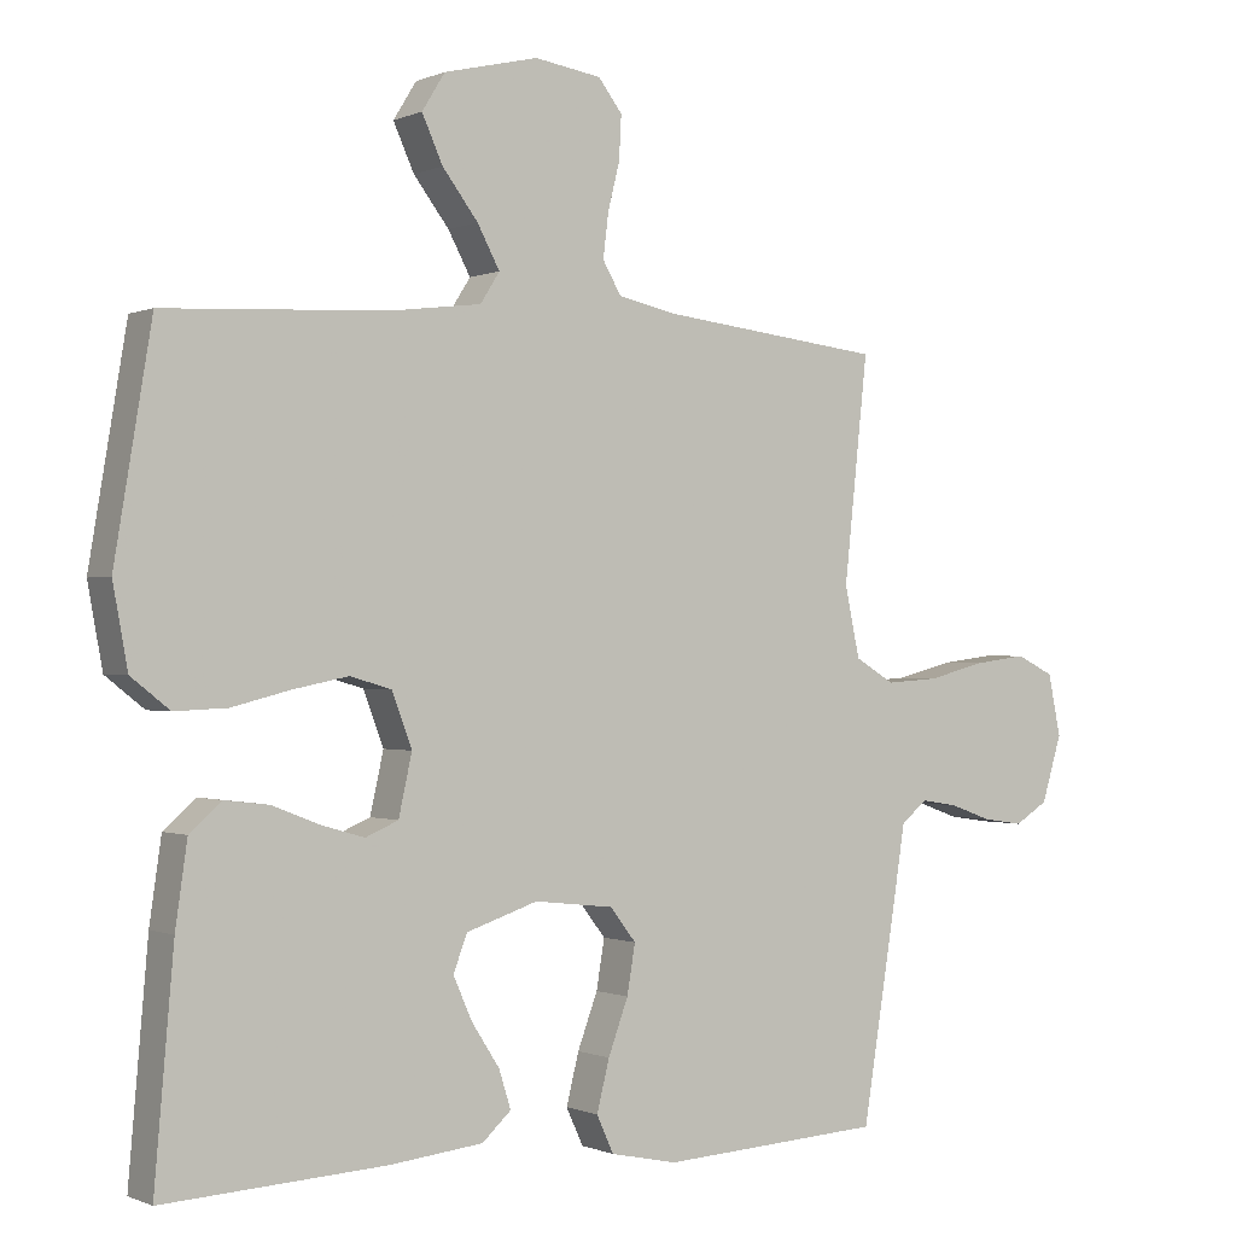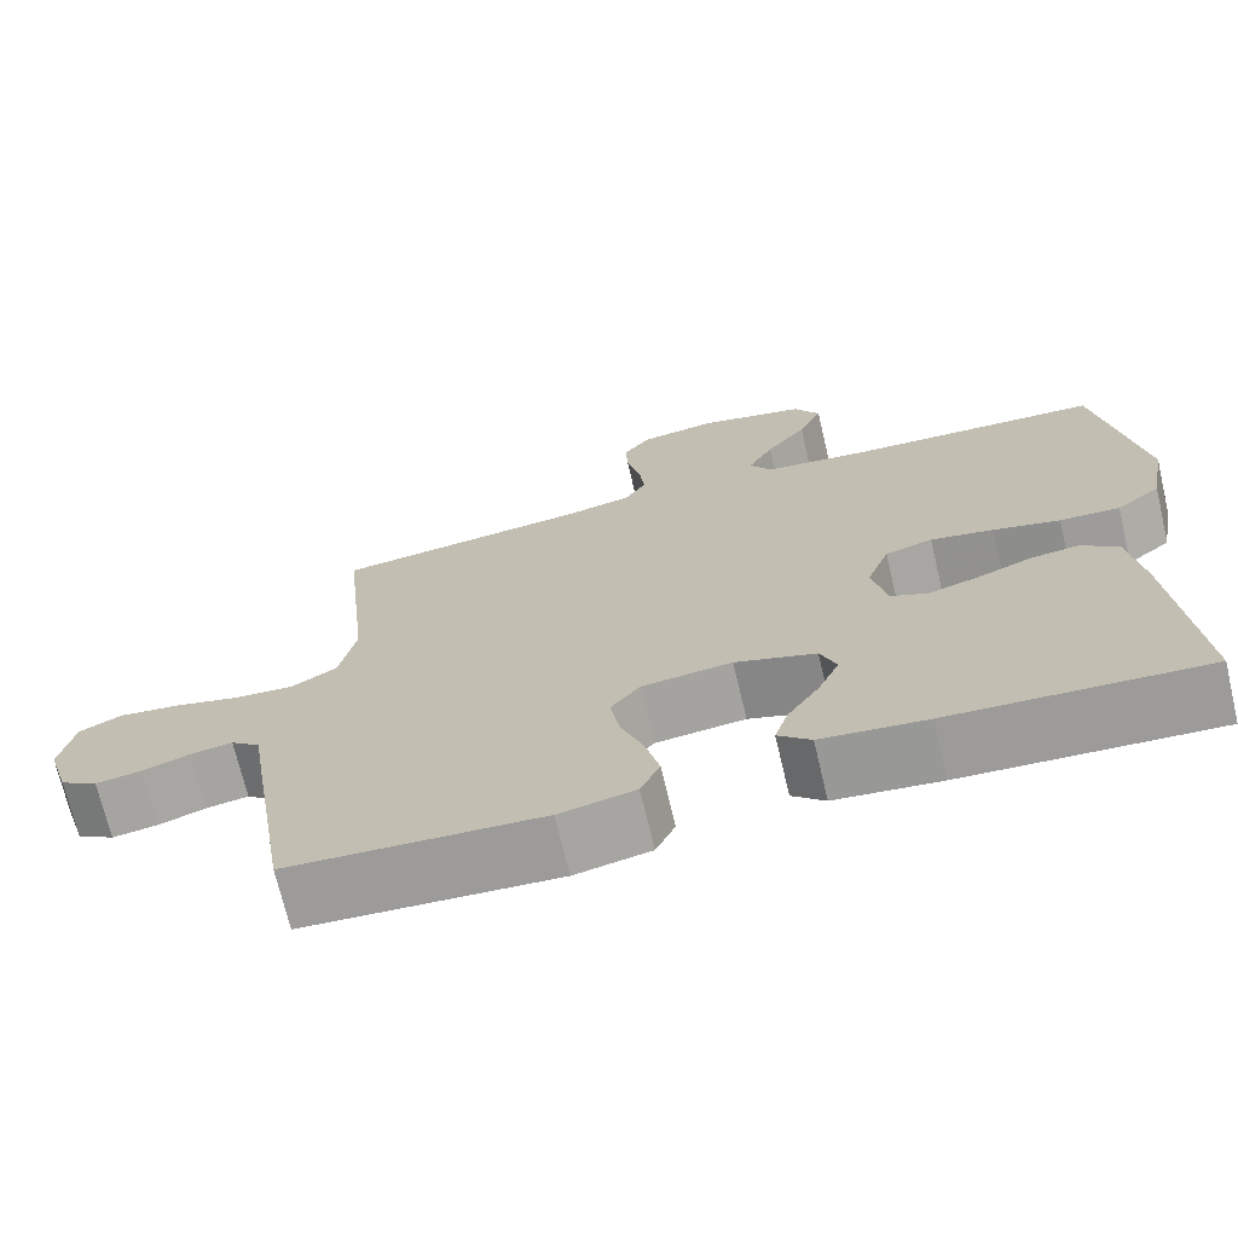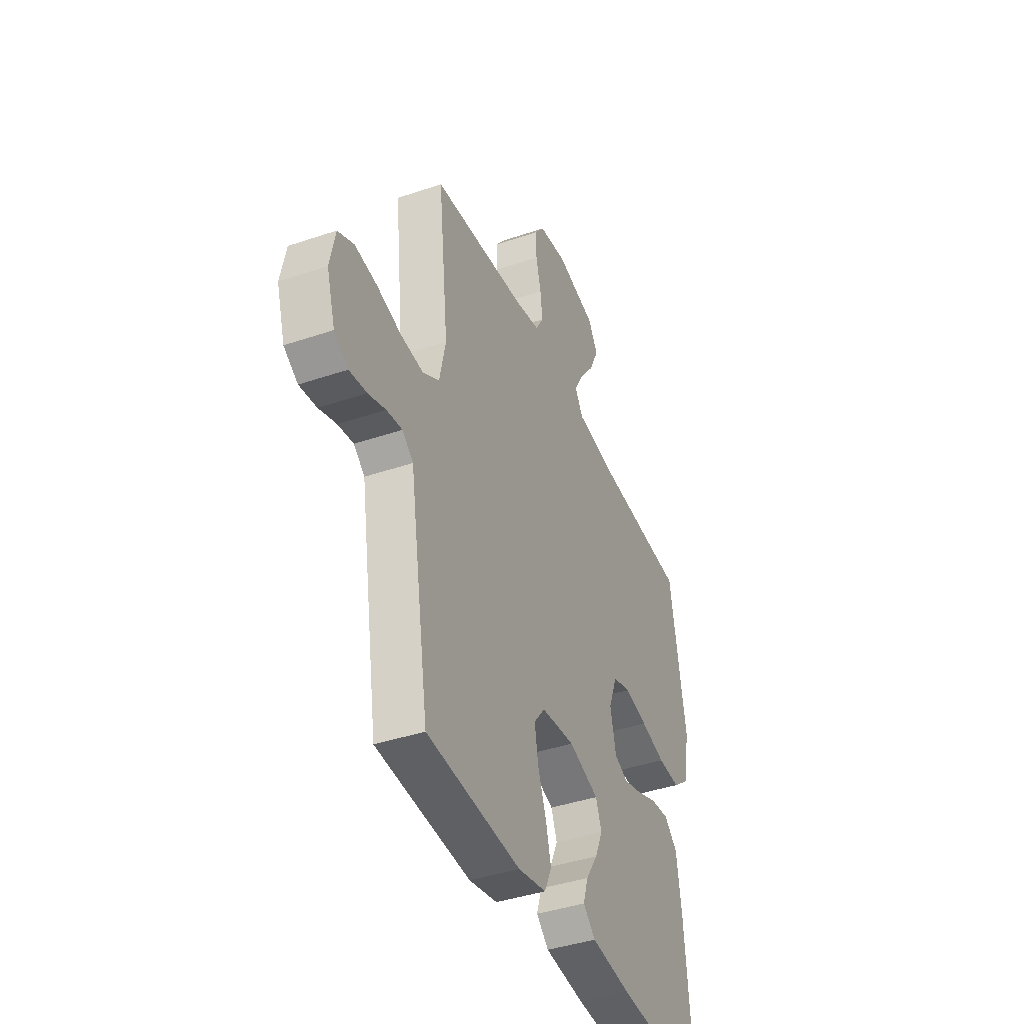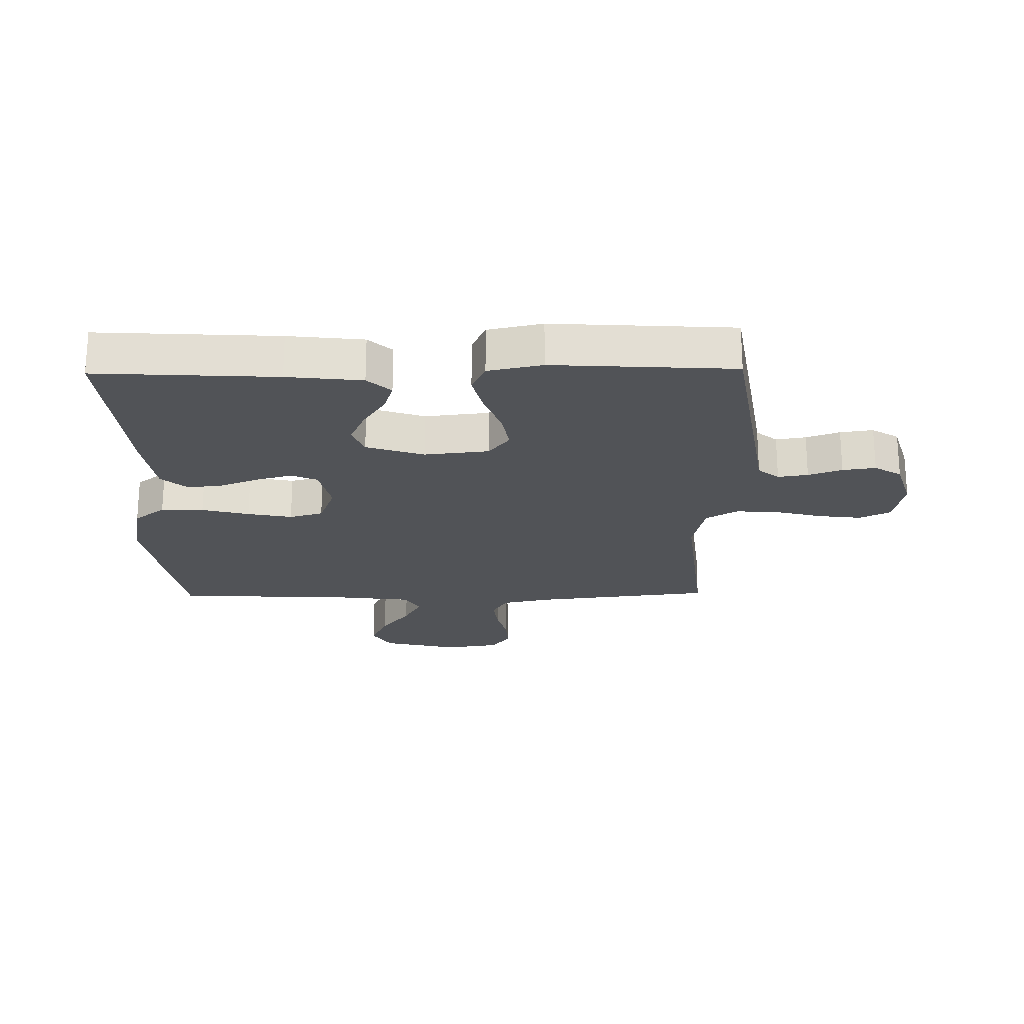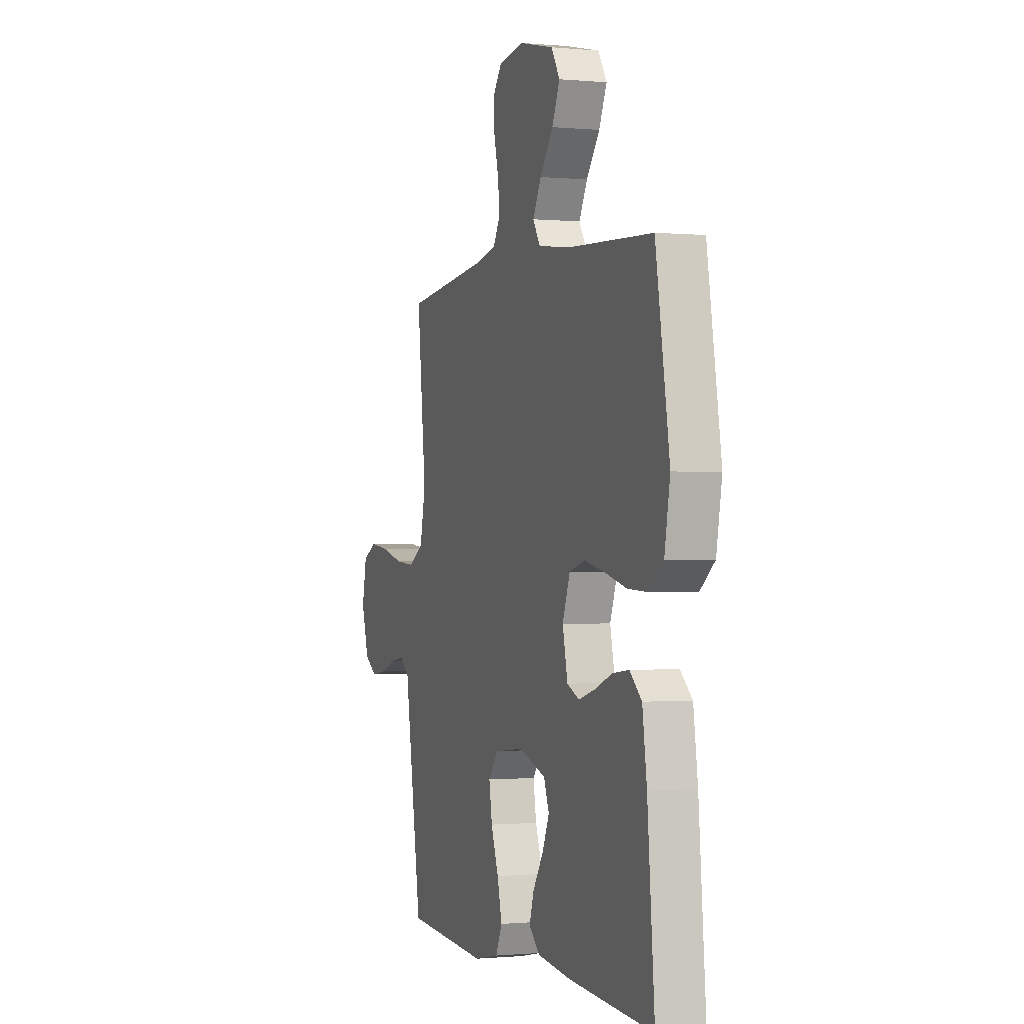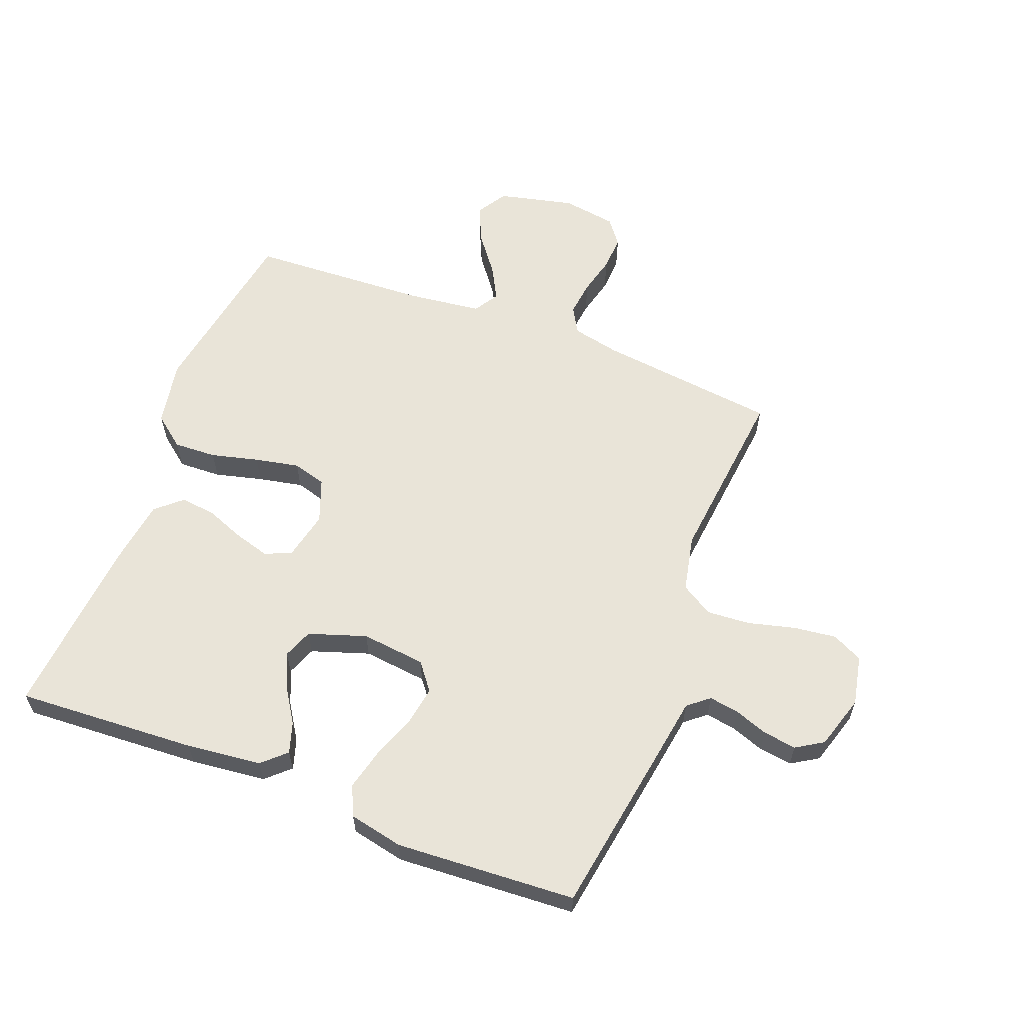
<metadata>
{"format":"obj","ext":"obj","renderer":"f3d","projection":"perspective","resolution":1024,"background":"white","views":[{"elev":-0.4,"azim":147.0,"up":"+Z"},{"elev":-71.0,"azim":13.3,"up":"+Z"},{"elev":-41.1,"azim":-67.5,"up":"+Z"},{"elev":-22.1,"azim":-179.1,"up":"+Y"},{"elev":-0.6,"azim":70.7,"up":"+Z"},{"elev":60.4,"azim":-158.9,"up":"+Y"}]}
</metadata>
<code>
v -0.5 0.07 -0.5
v -0.548 0.07 -0.2
v -0.562 0.07 -0.11
v -0.597 0.07 -0.081
v -0.647 0.07 -0.089
v -0.703 0.07 -0.109
v -0.758 0.07 -0.117
v -0.803 0.07 -0.089
v -0.83 0.07 0
v -0.813 0.07 0.083
v -0.762 0.07 0.108
v -0.691 0.07 0.099
v -0.613 0.07 0.079
v -0.541 0.07 0.074
v -0.488 0.07 0.106
v -0.468 0.07 0.2
v -0.5 0.07 0.5
v -0.2 0.07 0.535
v -0.121 0.07 0.552
v -0.096 0.07 0.595
v -0.103 0.07 0.654
v -0.119 0.07 0.718
v -0.122 0.07 0.776
v -0.09 0.07 0.818
v 0 0.07 0.832
v 0.127 0.07 0.802
v 0.158 0.07 0.752
v 0.13 0.07 0.69
v 0.082 0.07 0.627
v 0.052 0.07 0.571
v 0.078 0.07 0.53
v 0.2 0.07 0.515
v 0.5 0.07 0.5
v 0.55 0.07 0.2
v 0.53 0.07 0.091
v 0.478 0.07 0.05
v 0.407 0.07 0.053
v 0.328 0.07 0.073
v 0.254 0.07 0.088
v 0.198 0.07 0.072
v 0.171 0.07 0
v 0.189 0.07 -0.081
v 0.233 0.07 -0.1
v 0.292 0.07 -0.083
v 0.356 0.07 -0.058
v 0.415 0.07 -0.051
v 0.458 0.07 -0.089
v 0.474 0.07 -0.2
v 0.5 0.07 -0.5
v 0.2 0.07 -0.483
v 0.075 0.07 -0.469
v 0.036 0.07 -0.433
v 0.052 0.07 -0.382
v 0.09 0.07 -0.323
v 0.115 0.07 -0.266
v 0.096 0.07 -0.217
v 0 0.07 -0.185
v -0.107 0.07 -0.197
v -0.142 0.07 -0.242
v -0.131 0.07 -0.308
v -0.104 0.07 -0.381
v -0.087 0.07 -0.449
v -0.11 0.07 -0.499
v -0.2 0.07 -0.518
v -0.5 0 -0.5
v -0.548 0 -0.2
v -0.562 0 -0.11
v -0.597 0 -0.081
v -0.647 0 -0.089
v -0.703 0 -0.109
v -0.758 0 -0.117
v -0.803 0 -0.089
v -0.83 0 0
v -0.813 0 0.083
v -0.762 0 0.108
v -0.691 0 0.099
v -0.613 0 0.079
v -0.541 0 0.074
v -0.488 0 0.106
v -0.468 0 0.2
v -0.5 0 0.5
v -0.2 0 0.535
v -0.121 0 0.552
v -0.096 0 0.595
v -0.103 0 0.654
v -0.119 0 0.718
v -0.122 0 0.776
v -0.09 0 0.818
v 0 0 0.832
v 0.127 0 0.802
v 0.158 0 0.752
v 0.13 0 0.69
v 0.082 0 0.627
v 0.052 0 0.571
v 0.078 0 0.53
v 0.2 0 0.515
v 0.5 0 0.5
v 0.55 0 0.2
v 0.53 0 0.091
v 0.478 0 0.05
v 0.407 0 0.053
v 0.328 0 0.073
v 0.254 0 0.088
v 0.198 0 0.072
v 0.171 0 0
v 0.189 0 -0.081
v 0.233 0 -0.1
v 0.292 0 -0.083
v 0.356 0 -0.058
v 0.415 0 -0.051
v 0.458 0 -0.089
v 0.474 0 -0.2
v 0.5 0 -0.5
v 0.2 0 -0.483
v 0.075 0 -0.469
v 0.036 0 -0.433
v 0.052 0 -0.382
v 0.09 0 -0.323
v 0.115 0 -0.266
v 0.096 0 -0.217
v 0 0 -0.185
v -0.107 0 -0.197
v -0.142 0 -0.242
v -0.131 0 -0.308
v -0.104 0 -0.381
v -0.087 0 -0.449
v -0.11 0 -0.499
v -0.2 0 -0.518
f 1 2 3
f 64 1 3
f 63 64 3
f 62 63 3
f 61 62 3
f 60 61 3
f 59 60 3 4
f 58 59 4
f 57 58 4
f 52 53 54
f 51 52 54
f 50 51 54
f 49 50 54
f 48 49 54
f 47 48 54
f 46 47 54
f 45 46 54
f 44 45 54
f 43 44 54 55
f 42 43 55 56
f 36 37 38
f 35 36 38
f 34 35 38
f 33 34 38
f 32 33 38
f 31 32 38 39
f 30 31 39 40
f 27 28 29
f 26 27 29
f 25 26 29
f 24 25 29
f 23 24 29
f 22 23 29
f 21 22 29
f 20 21 29 30
f 30 40 41
f 20 30 41
f 19 20 41
f 16 17 18
f 42 56 57
f 41 42 57
f 19 41 57
f 18 19 57
f 16 18 57
f 15 16 57
f 11 12 13
f 10 11 13
f 9 10 13
f 8 9 13
f 7 8 13
f 6 7 13
f 5 6 13
f 14 15 57 4
f 4 5 13 14
f 67 66 65
f 67 65 128
f 67 128 127
f 67 127 126
f 67 126 125
f 67 125 124
f 68 67 124 123
f 68 123 122
f 68 122 121
f 118 117 116
f 118 116 115
f 118 115 114
f 118 114 113
f 118 113 112
f 118 112 111
f 118 111 110
f 118 110 109
f 118 109 108
f 119 118 108 107
f 120 119 107 106
f 102 101 100
f 102 100 99
f 102 99 98
f 102 98 97
f 102 97 96
f 103 102 96 95
f 104 103 95 94
f 93 92 91
f 93 91 90
f 93 90 89
f 93 89 88
f 93 88 87
f 93 87 86
f 93 86 85
f 94 93 85 84
f 105 104 94
f 105 94 84
f 105 84 83
f 82 81 80
f 121 120 106
f 121 106 105
f 121 105 83
f 121 83 82
f 121 82 80
f 121 80 79
f 77 76 75
f 77 75 74
f 77 74 73
f 77 73 72
f 77 72 71
f 77 71 70
f 77 70 69
f 68 121 79 78
f 78 77 69 68
f 1 65 66 2
f 2 66 67 3
f 3 67 68 4
f 4 68 69 5
f 5 69 70 6
f 6 70 71 7
f 7 71 72 8
f 8 72 73 9
f 9 73 74 10
f 10 74 75 11
f 11 75 76 12
f 12 76 77 13
f 13 77 78 14
f 14 78 79 15
f 15 79 80 16
f 16 80 81 17
f 17 81 82 18
f 18 82 83 19
f 19 83 84 20
f 20 84 85 21
f 21 85 86 22
f 22 86 87 23
f 23 87 88 24
f 24 88 89 25
f 25 89 90 26
f 26 90 91 27
f 27 91 92 28
f 28 92 93 29
f 29 93 94 30
f 30 94 95 31
f 31 95 96 32
f 32 96 97 33
f 33 97 98 34
f 34 98 99 35
f 35 99 100 36
f 36 100 101 37
f 37 101 102 38
f 38 102 103 39
f 39 103 104 40
f 40 104 105 41
f 41 105 106 42
f 42 106 107 43
f 43 107 108 44
f 44 108 109 45
f 45 109 110 46
f 46 110 111 47
f 47 111 112 48
f 48 112 113 49
f 49 113 114 50
f 50 114 115 51
f 51 115 116 52
f 52 116 117 53
f 53 117 118 54
f 54 118 119 55
f 55 119 120 56
f 56 120 121 57
f 57 121 122 58
f 58 122 123 59
f 59 123 124 60
f 60 124 125 61
f 61 125 126 62
f 62 126 127 63
f 63 127 128 64
f 64 128 65 1

</code>
